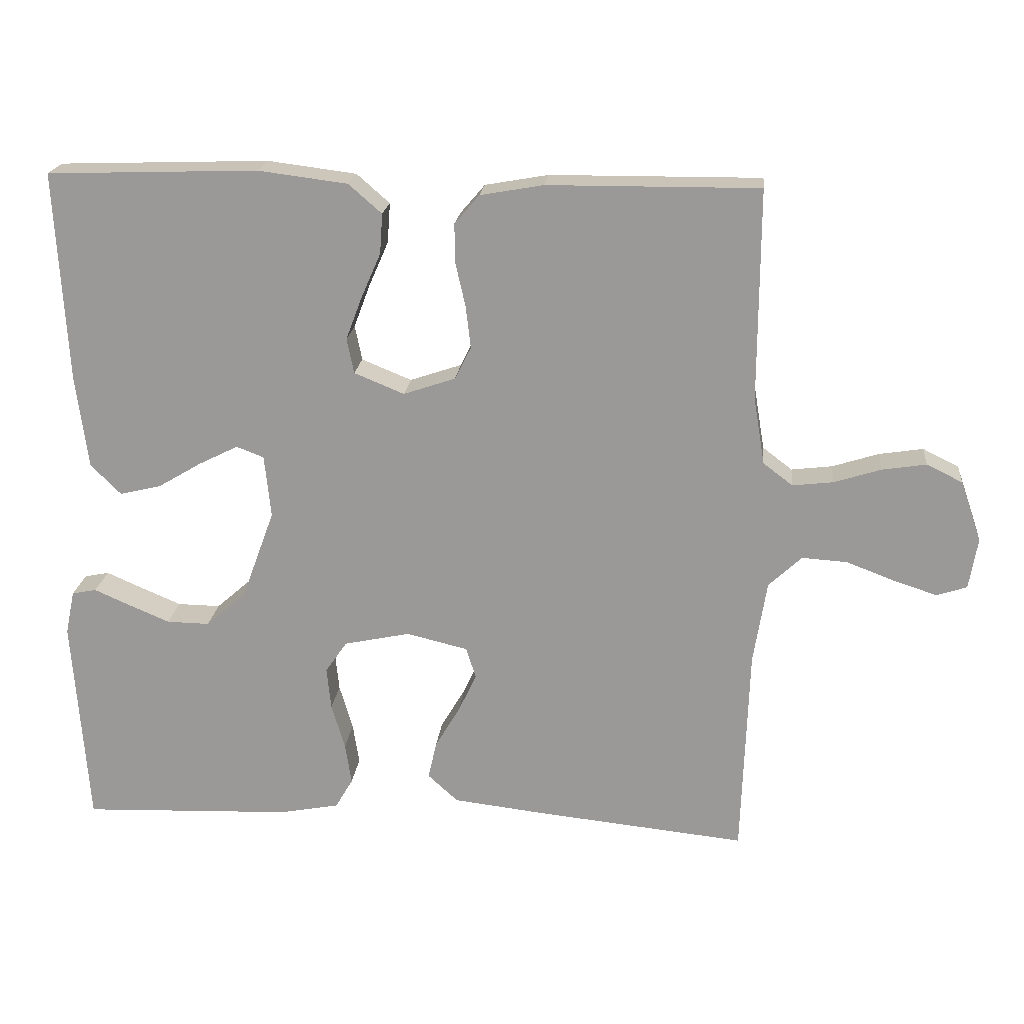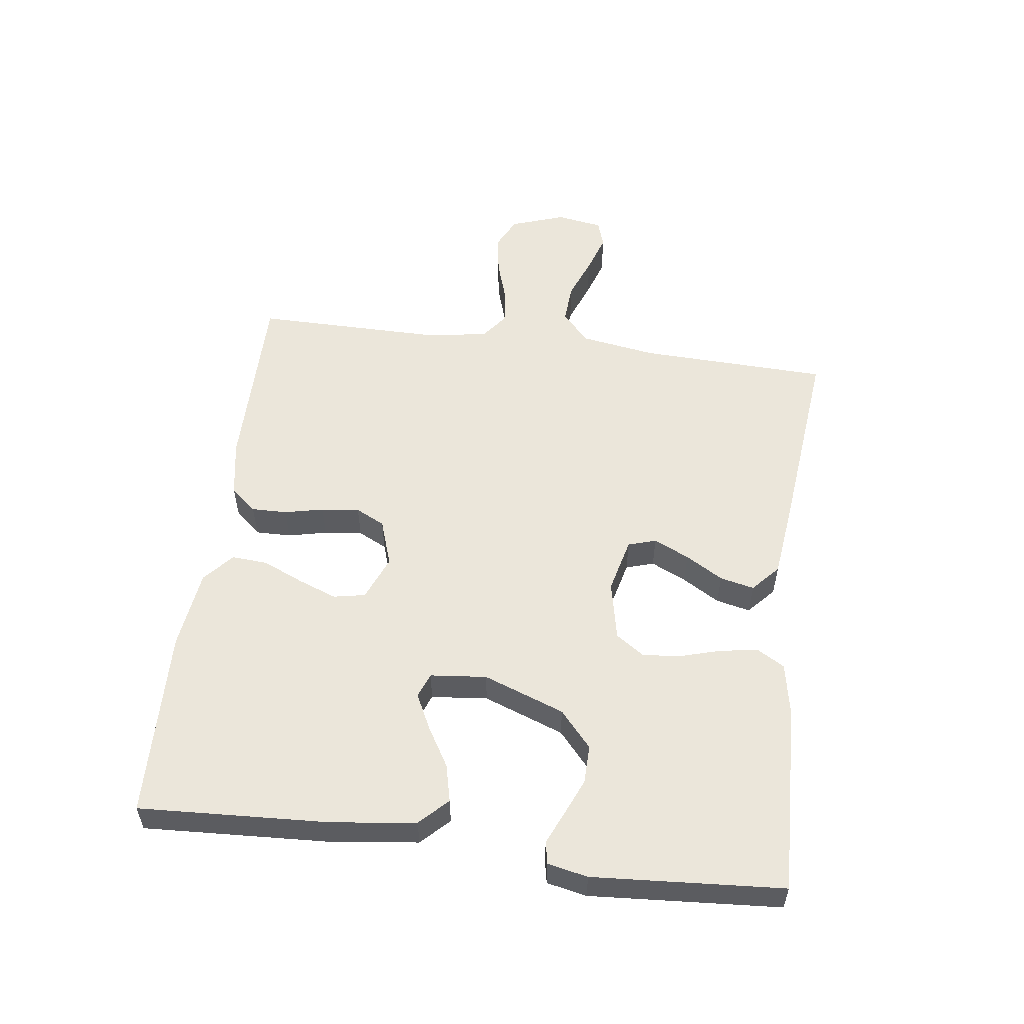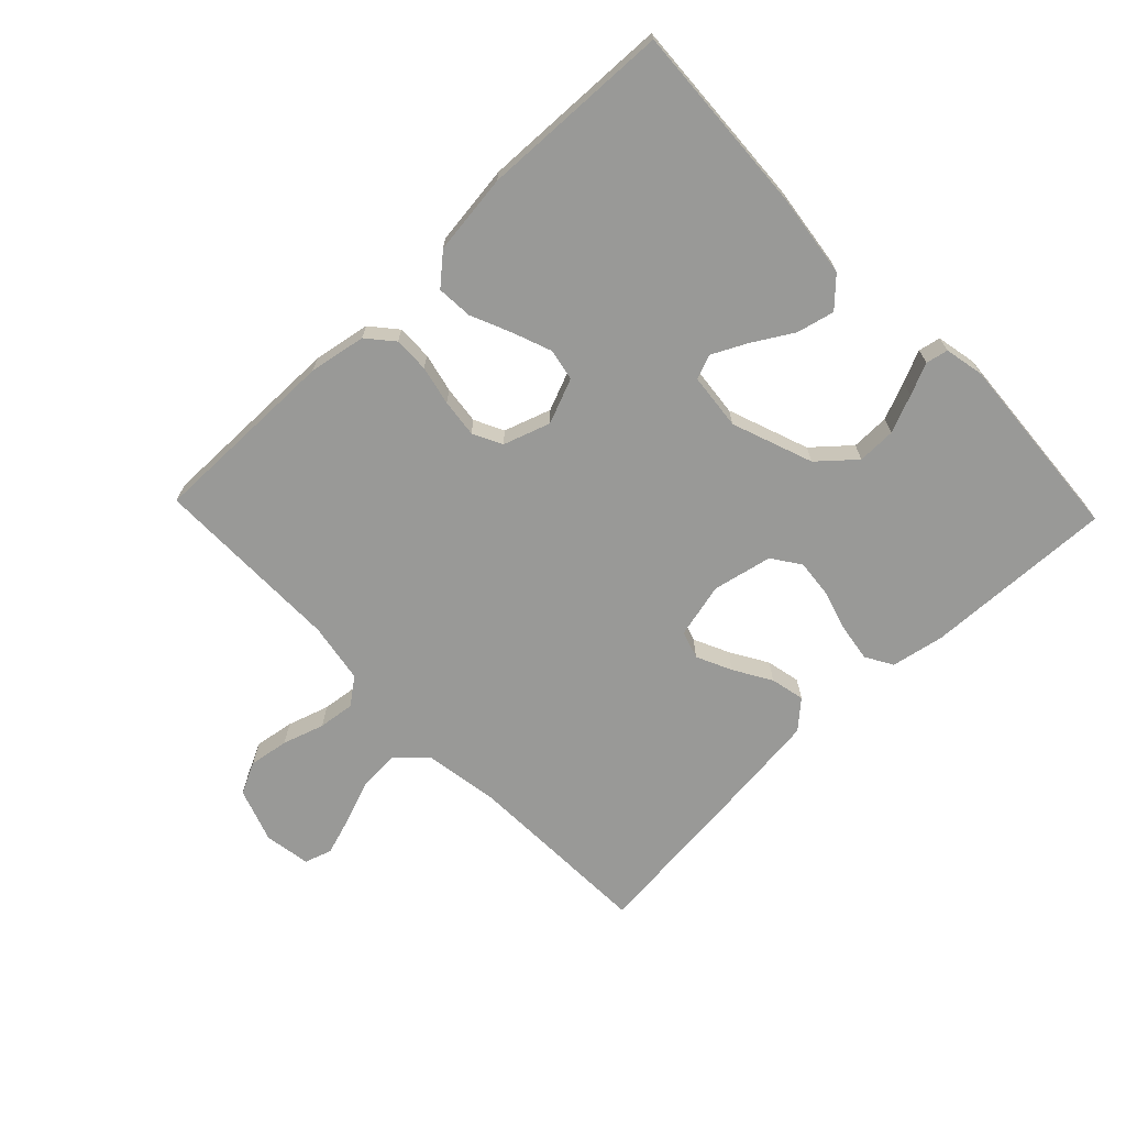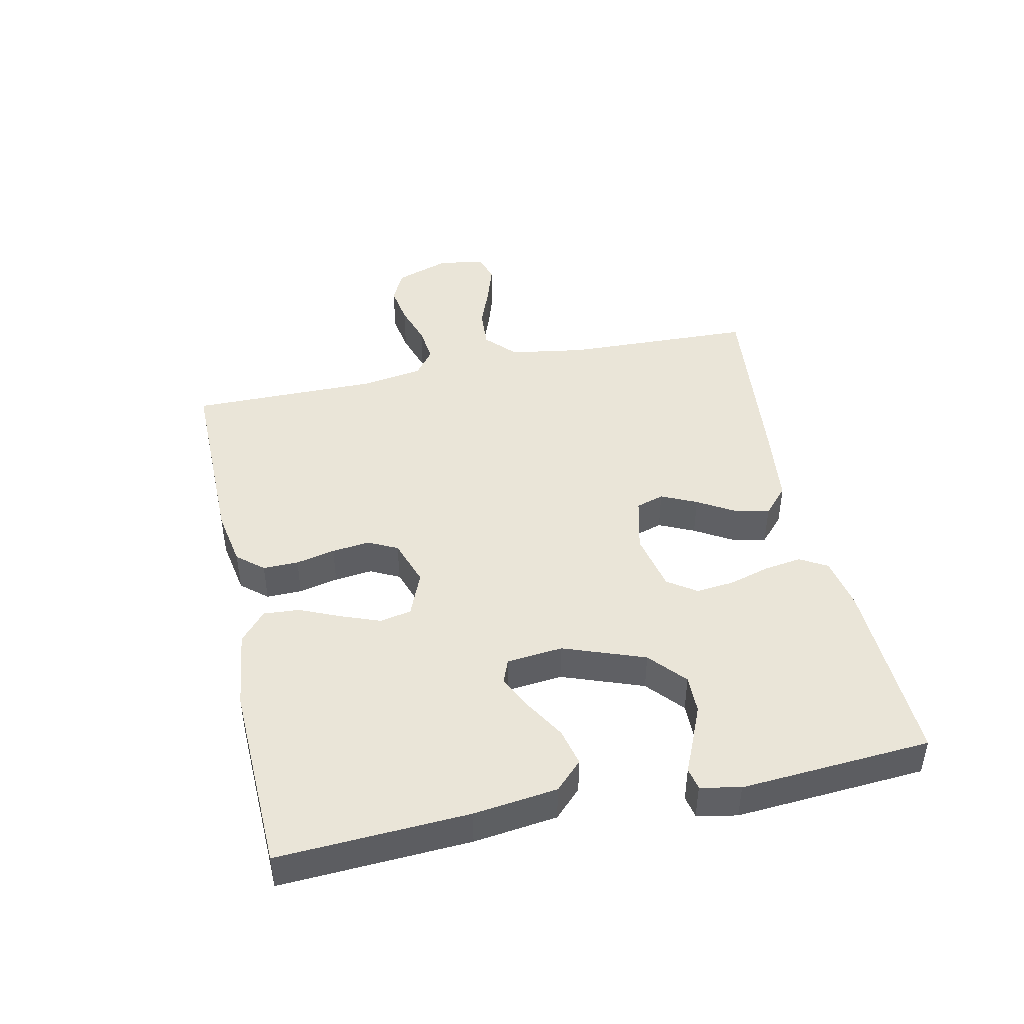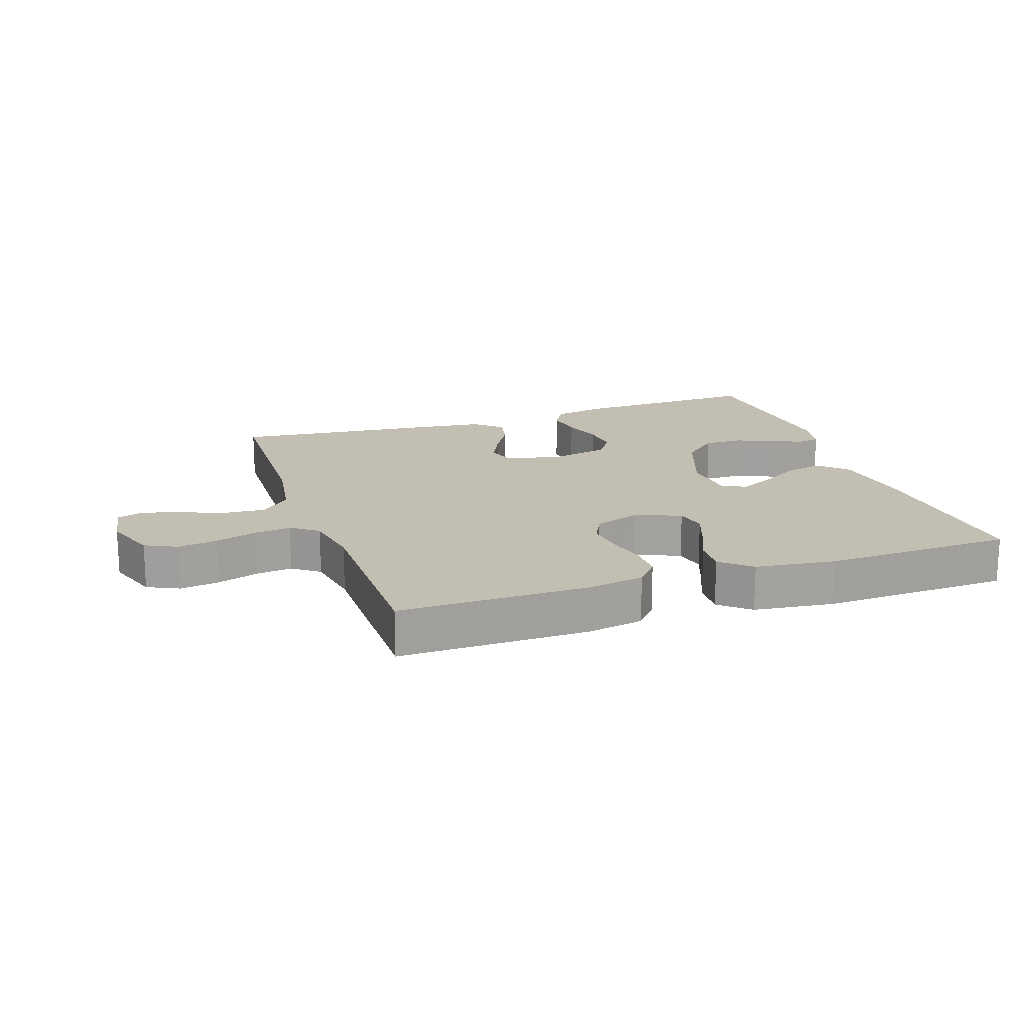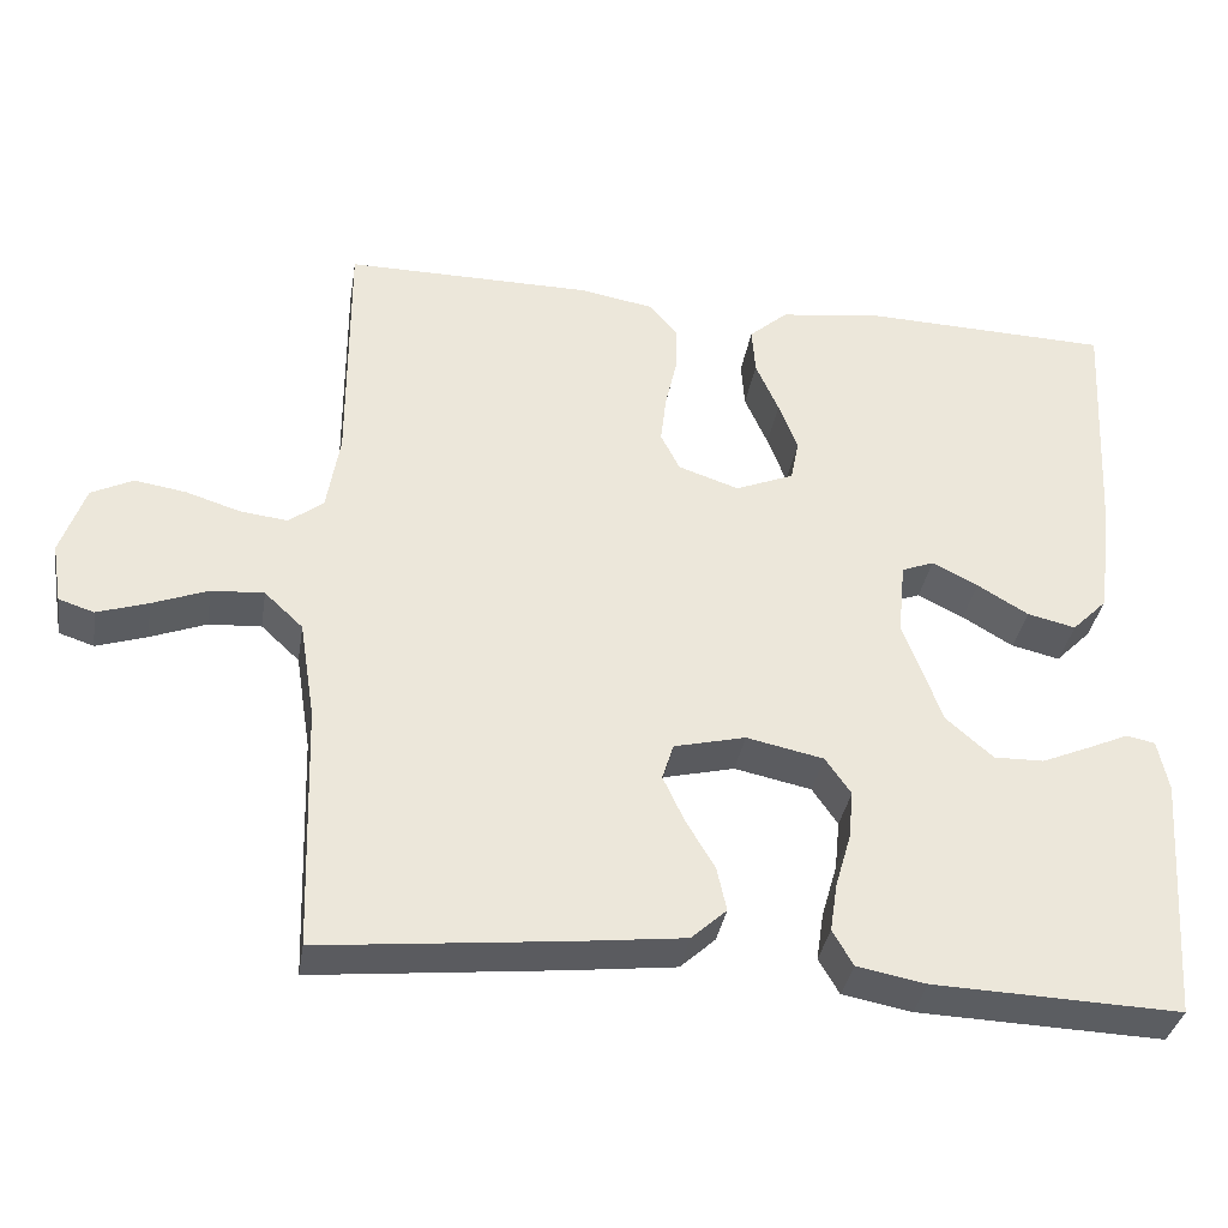
<metadata>
{"format":"obj","ext":"obj","renderer":"f3d","projection":"perspective","resolution":1024,"background":"white","views":[{"elev":20.1,"azim":-174.2,"up":"+Z"},{"elev":54.9,"azim":97.6,"up":"+Y"},{"elev":-68.8,"azim":43.8,"up":"+Y"},{"elev":44.8,"azim":77.9,"up":"+Y"},{"elev":17.5,"azim":-19.0,"up":"+Y"},{"elev":-35.3,"azim":-9.2,"up":"+Z"}]}
</metadata>
<code>
v -0.5 0.07 -0.5
v -0.51 0.07 -0.2
v -0.529 0.07 -0.081
v -0.576 0.07 -0.037
v -0.64 0.07 -0.041
v -0.708 0.07 -0.067
v -0.77 0.07 -0.087
v -0.813 0.07 -0.073
v -0.825 0.07 0
v -0.795 0.07 0.086
v -0.744 0.07 0.111
v -0.681 0.07 0.101
v -0.615 0.07 0.08
v -0.557 0.07 0.073
v -0.515 0.07 0.105
v -0.499 0.07 0.2
v -0.5 0.07 0.5
v -0.2 0.07 0.498
v -0.11 0.07 0.482
v -0.075 0.07 0.441
v -0.076 0.07 0.385
v -0.09 0.07 0.323
v -0.097 0.07 0.263
v -0.074 0.07 0.217
v 0 0.07 0.192
v 0.071 0.07 0.221
v 0.081 0.07 0.271
v 0.058 0.07 0.332
v 0.03 0.07 0.396
v 0.026 0.07 0.453
v 0.073 0.07 0.494
v 0.2 0.07 0.51
v 0.5 0.07 0.5
v 0.484 0.07 0.2
v 0.467 0.07 0.068
v 0.424 0.07 0.025
v 0.365 0.07 0.039
v 0.303 0.07 0.076
v 0.247 0.07 0.104
v 0.208 0.07 0.089
v 0.199 0.07 0
v 0.246 0.07 -0.128
v 0.303 0.07 -0.178
v 0.364 0.07 -0.177
v 0.423 0.07 -0.152
v 0.473 0.07 -0.13
v 0.508 0.07 -0.137
v 0.521 0.07 -0.2
v 0.5 0.07 -0.5
v 0.2 0.07 -0.489
v 0.116 0.07 -0.473
v 0.091 0.07 -0.43
v 0.1 0.07 -0.371
v 0.119 0.07 -0.306
v 0.125 0.07 -0.246
v 0.094 0.07 -0.201
v 0 0.07 -0.181
v -0.087 0.07 -0.202
v -0.101 0.07 -0.246
v -0.075 0.07 -0.302
v -0.04 0.07 -0.361
v -0.028 0.07 -0.415
v -0.071 0.07 -0.454
v -0.2 0.07 -0.469
v -0.5 0 -0.5
v -0.51 0 -0.2
v -0.529 0 -0.081
v -0.576 0 -0.037
v -0.64 0 -0.041
v -0.708 0 -0.067
v -0.77 0 -0.087
v -0.813 0 -0.073
v -0.825 0 0
v -0.795 0 0.086
v -0.744 0 0.111
v -0.681 0 0.101
v -0.615 0 0.08
v -0.557 0 0.073
v -0.515 0 0.105
v -0.499 0 0.2
v -0.5 0 0.5
v -0.2 0 0.498
v -0.11 0 0.482
v -0.075 0 0.441
v -0.076 0 0.385
v -0.09 0 0.323
v -0.097 0 0.263
v -0.074 0 0.217
v 0 0 0.192
v 0.071 0 0.221
v 0.081 0 0.271
v 0.058 0 0.332
v 0.03 0 0.396
v 0.026 0 0.453
v 0.073 0 0.494
v 0.2 0 0.51
v 0.5 0 0.5
v 0.484 0 0.2
v 0.467 0 0.068
v 0.424 0 0.025
v 0.365 0 0.039
v 0.303 0 0.076
v 0.247 0 0.104
v 0.208 0 0.089
v 0.199 0 0
v 0.246 0 -0.128
v 0.303 0 -0.178
v 0.364 0 -0.177
v 0.423 0 -0.152
v 0.473 0 -0.13
v 0.508 0 -0.137
v 0.521 0 -0.2
v 0.5 0 -0.5
v 0.2 0 -0.489
v 0.116 0 -0.473
v 0.091 0 -0.43
v 0.1 0 -0.371
v 0.119 0 -0.306
v 0.125 0 -0.246
v 0.094 0 -0.201
v 0 0 -0.181
v -0.087 0 -0.202
v -0.101 0 -0.246
v -0.075 0 -0.302
v -0.04 0 -0.361
v -0.028 0 -0.415
v -0.071 0 -0.454
v -0.2 0 -0.469
f 64 1 2
f 63 64 2
f 62 63 2
f 61 62 2
f 60 61 2
f 59 60 2 3
f 58 59 3 4
f 57 58 4
f 56 57 4
f 52 53 54
f 51 52 54
f 50 51 54
f 49 50 54
f 48 49 54
f 47 48 54
f 46 47 54
f 45 46 54
f 44 45 54
f 43 44 54 55
f 42 43 55 56
f 36 37 38
f 35 36 38
f 34 35 38
f 33 34 38
f 32 33 38
f 31 32 38
f 30 31 38
f 29 30 38
f 28 29 38
f 27 28 38 39
f 26 27 39 40
f 20 21 22
f 19 20 22
f 18 19 22
f 17 18 22
f 16 17 22
f 15 16 22 23
f 14 15 23 24
f 11 12 13
f 10 11 13
f 9 10 13
f 8 9 13
f 7 8 13
f 6 7 13
f 5 6 13
f 4 5 13 14
f 14 24 25
f 4 14 25
f 56 4 25
f 42 56 25
f 41 42 25
f 25 26 40 41
f 66 65 128
f 66 128 127
f 66 127 126
f 66 126 125
f 66 125 124
f 67 66 124 123
f 68 67 123 122
f 68 122 121
f 68 121 120
f 118 117 116
f 118 116 115
f 118 115 114
f 118 114 113
f 118 113 112
f 118 112 111
f 118 111 110
f 118 110 109
f 118 109 108
f 119 118 108 107
f 120 119 107 106
f 102 101 100
f 102 100 99
f 102 99 98
f 102 98 97
f 102 97 96
f 102 96 95
f 102 95 94
f 102 94 93
f 102 93 92
f 103 102 92 91
f 104 103 91 90
f 86 85 84
f 86 84 83
f 86 83 82
f 86 82 81
f 86 81 80
f 87 86 80 79
f 88 87 79 78
f 77 76 75
f 77 75 74
f 77 74 73
f 77 73 72
f 77 72 71
f 77 71 70
f 77 70 69
f 78 77 69 68
f 89 88 78
f 89 78 68
f 89 68 120
f 89 120 106
f 89 106 105
f 105 104 90 89
f 1 65 66 2
f 2 66 67 3
f 3 67 68 4
f 4 68 69 5
f 5 69 70 6
f 6 70 71 7
f 7 71 72 8
f 8 72 73 9
f 9 73 74 10
f 10 74 75 11
f 11 75 76 12
f 12 76 77 13
f 13 77 78 14
f 14 78 79 15
f 15 79 80 16
f 16 80 81 17
f 17 81 82 18
f 18 82 83 19
f 19 83 84 20
f 20 84 85 21
f 21 85 86 22
f 22 86 87 23
f 23 87 88 24
f 24 88 89 25
f 25 89 90 26
f 26 90 91 27
f 27 91 92 28
f 28 92 93 29
f 29 93 94 30
f 30 94 95 31
f 31 95 96 32
f 32 96 97 33
f 33 97 98 34
f 34 98 99 35
f 35 99 100 36
f 36 100 101 37
f 37 101 102 38
f 38 102 103 39
f 39 103 104 40
f 40 104 105 41
f 41 105 106 42
f 42 106 107 43
f 43 107 108 44
f 44 108 109 45
f 45 109 110 46
f 46 110 111 47
f 47 111 112 48
f 48 112 113 49
f 49 113 114 50
f 50 114 115 51
f 51 115 116 52
f 52 116 117 53
f 53 117 118 54
f 54 118 119 55
f 55 119 120 56
f 56 120 121 57
f 57 121 122 58
f 58 122 123 59
f 59 123 124 60
f 60 124 125 61
f 61 125 126 62
f 62 126 127 63
f 63 127 128 64
f 64 128 65 1

</code>
